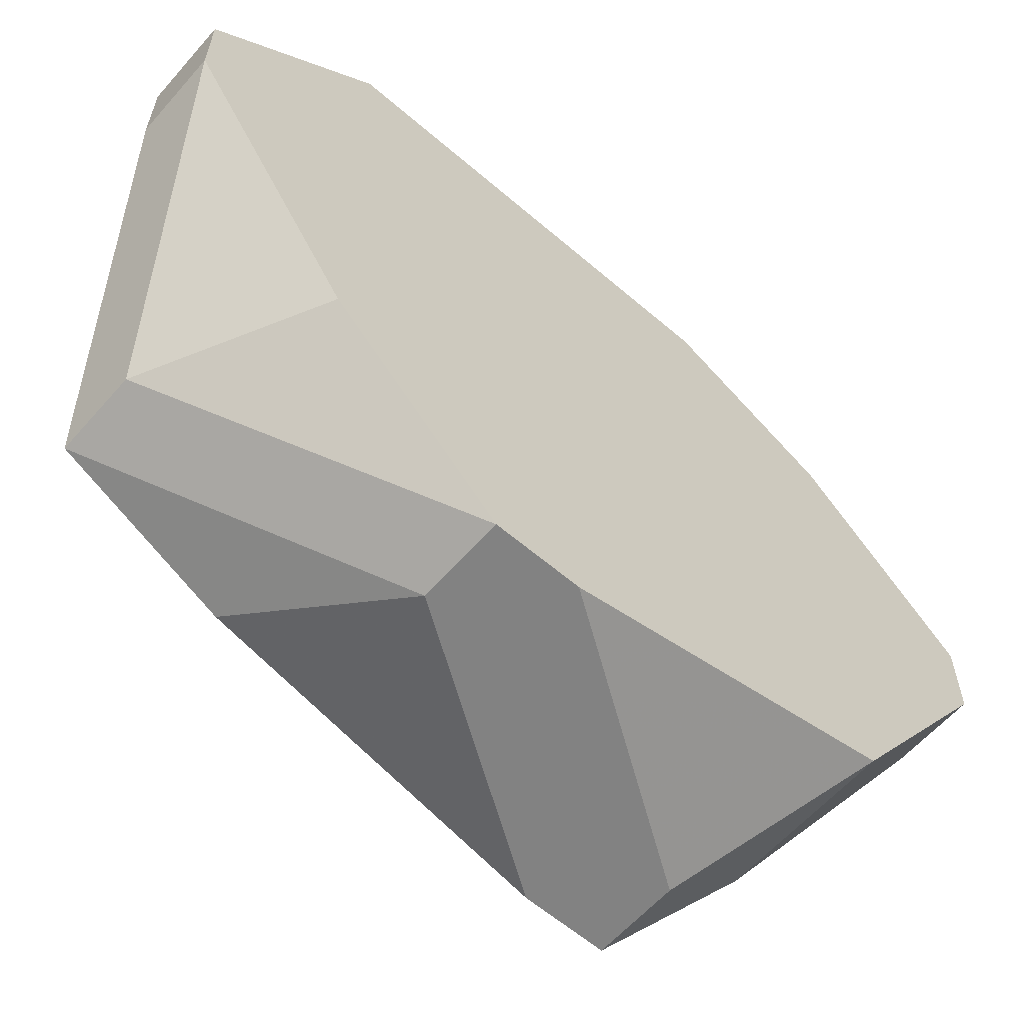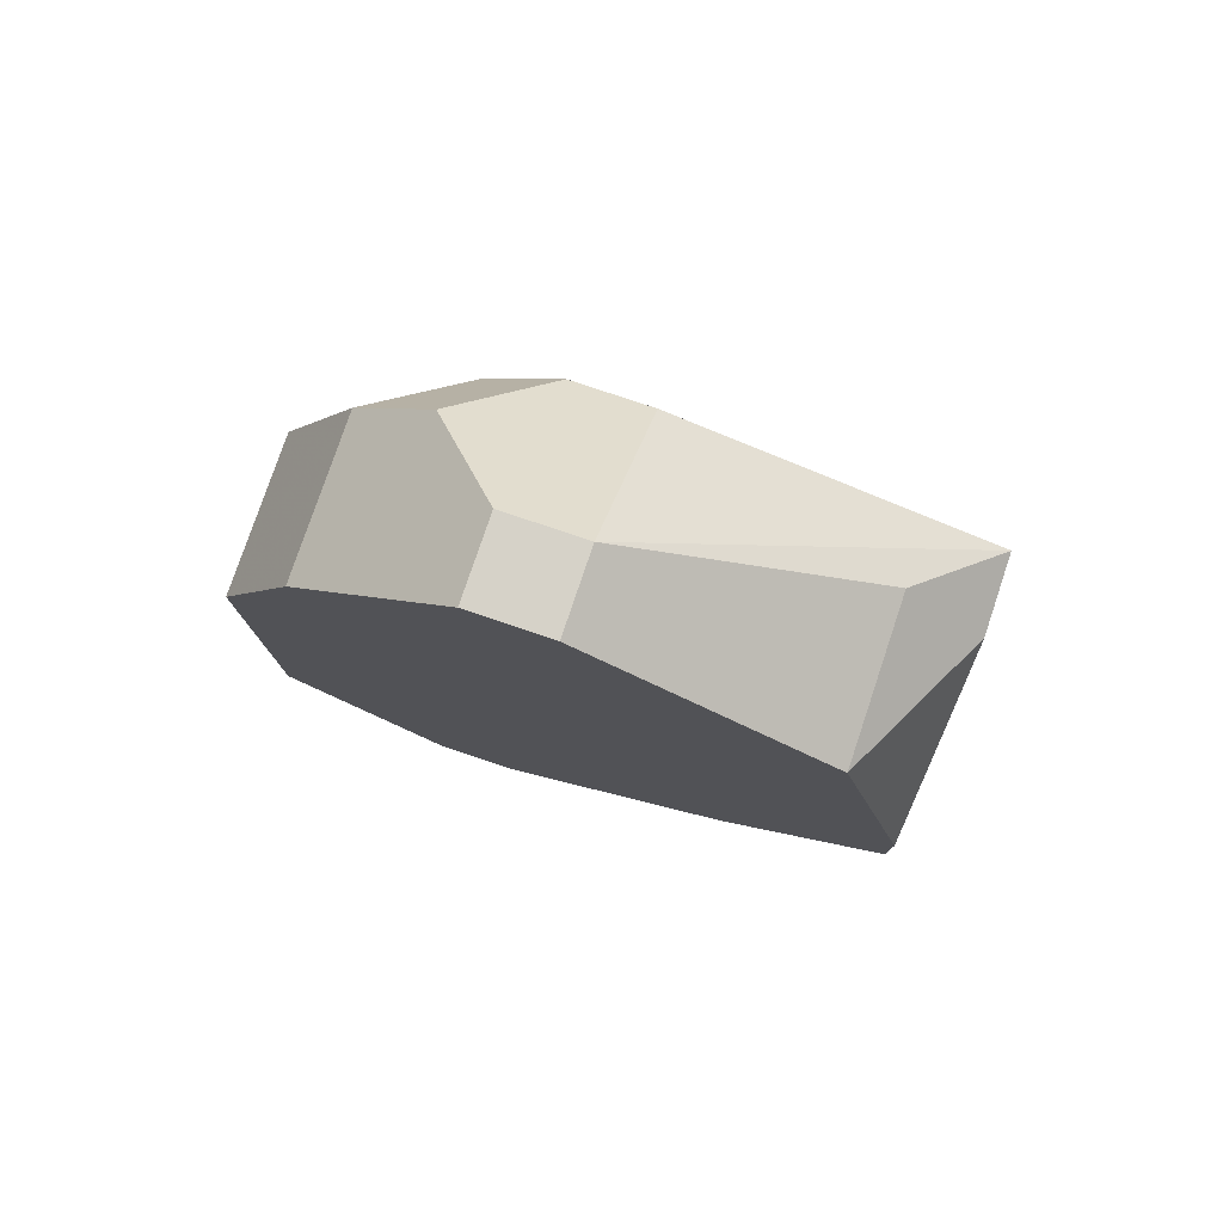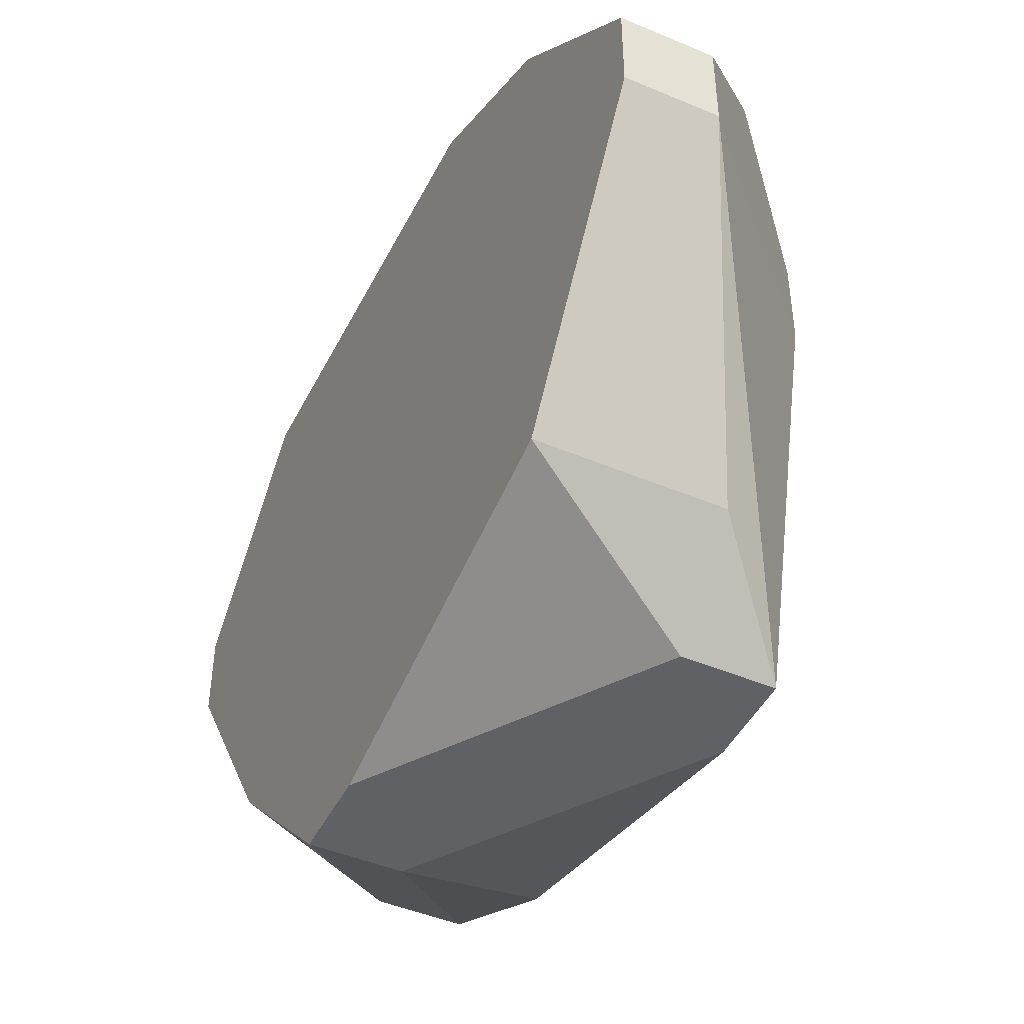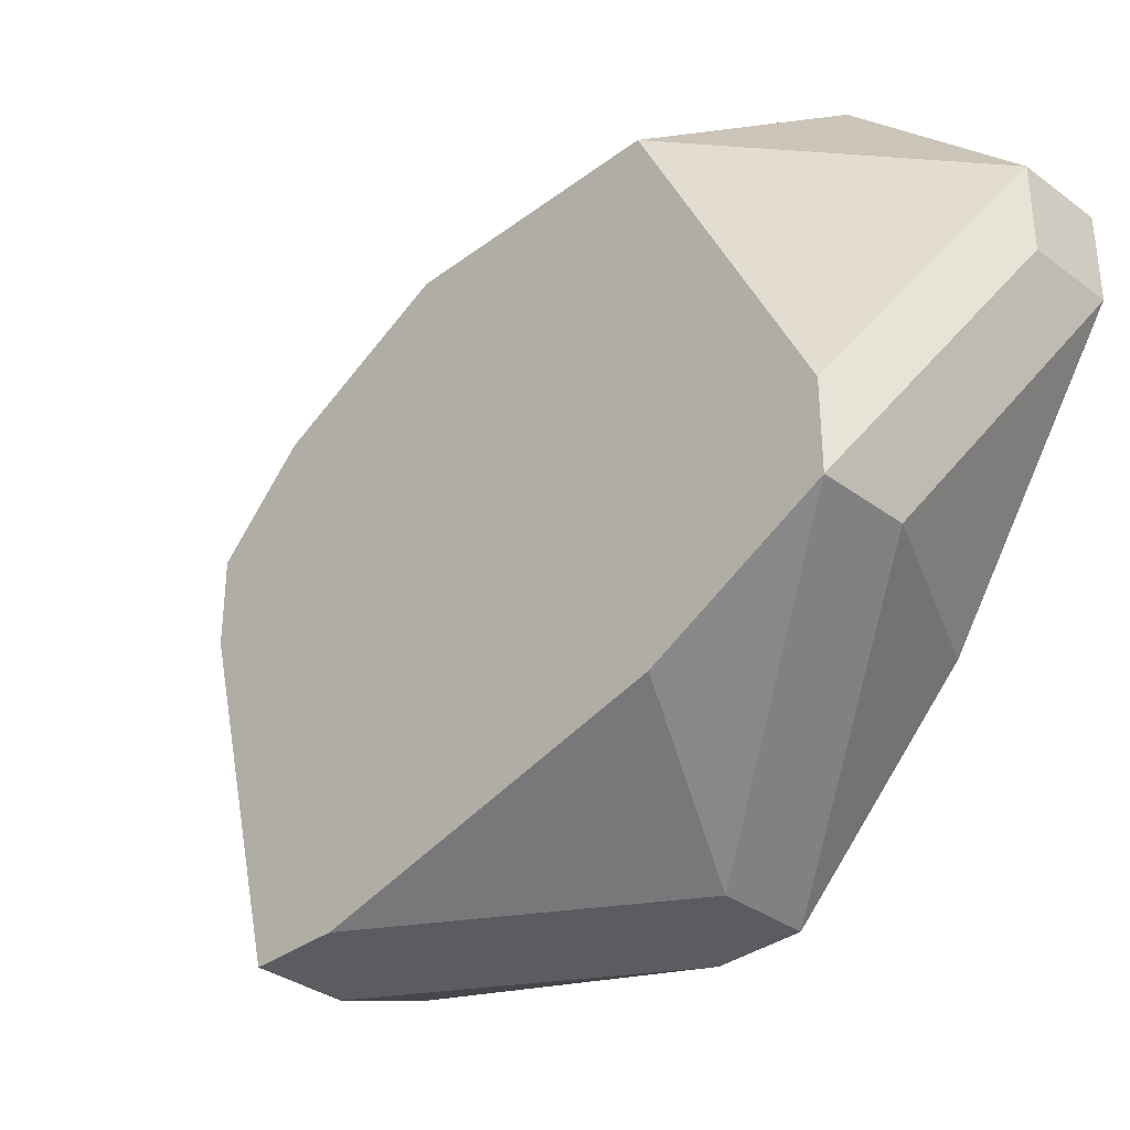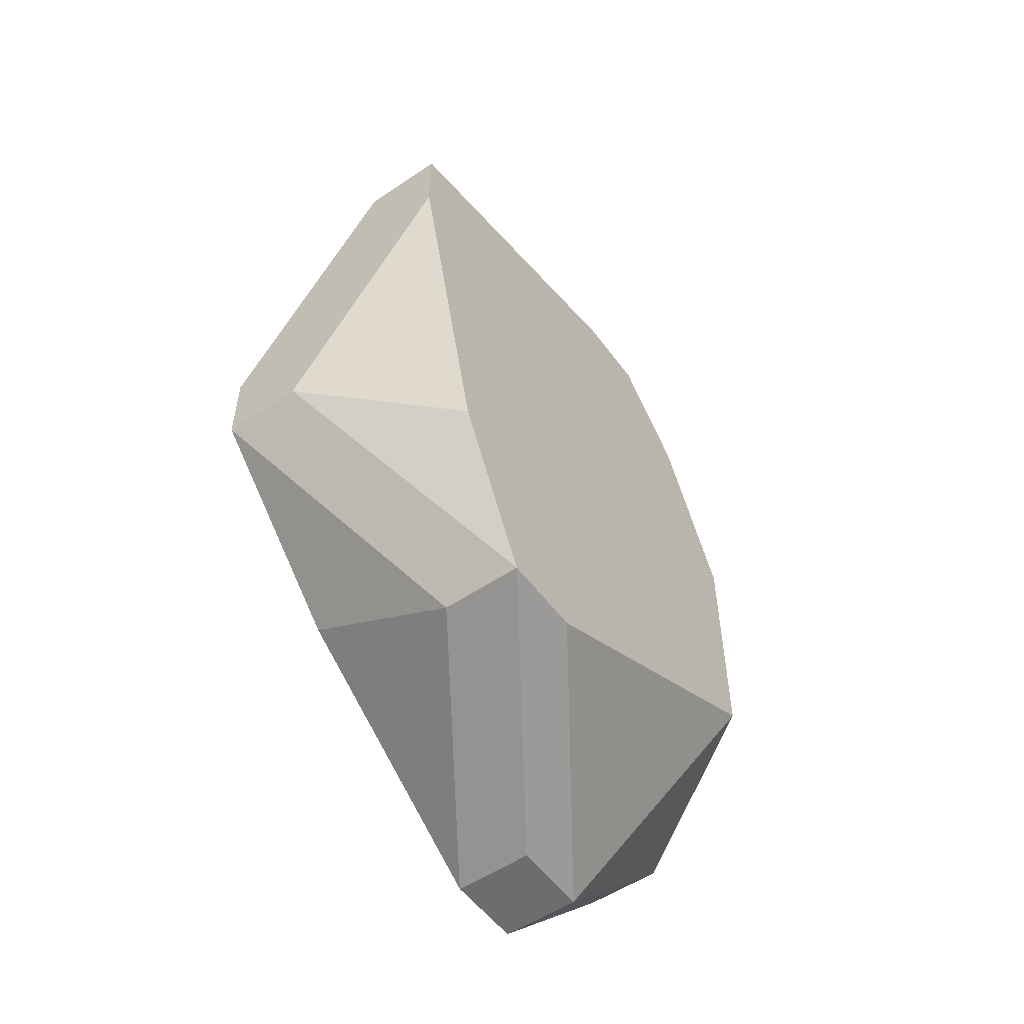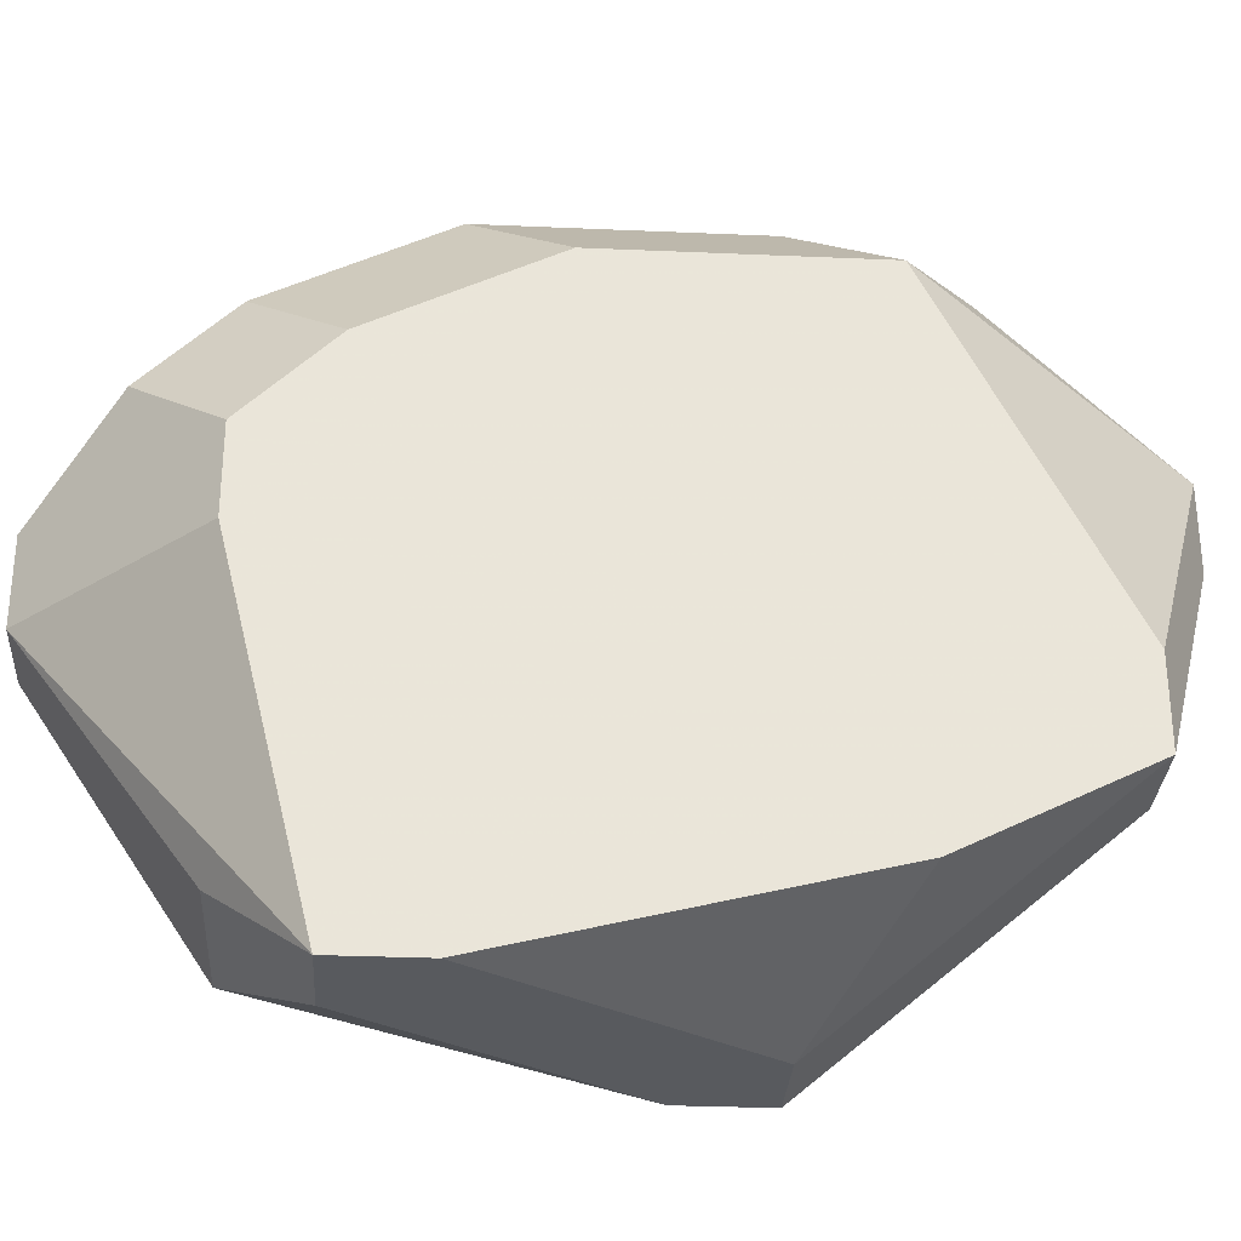
<metadata>
{"format":"obj","ext":"obj","renderer":"f3d","projection":"perspective","resolution":1024,"background":"white","views":[{"elev":-60.7,"azim":48.8,"up":"+Z"},{"elev":78.3,"azim":108.6,"up":"+Y"},{"elev":-46.0,"azim":154.2,"up":"+Z"},{"elev":-34.3,"azim":-44.8,"up":"+Z"},{"elev":-53.9,"azim":-144.4,"up":"+Y"},{"elev":-30.5,"azim":-93.6,"up":"+Z"}]}
</metadata>
<code>
v -0.05643 -0.02894 -0.01143
v -0.04984 -0.02894 -0.01143
v -0.04325 0.03693 0.008335
v -0.03667 0.03693 0.008335
v -0.05643 -0.02894 -0.00484
v -0.04325 0.03693 0.001747
v -0.03667 0.03693 0.001747
v -0.03667 0.02375 0.02151
v -0.03667 0.02375 -0.01801
v -0.03667 0.01058 0.0281
v -0.03667 -0.002595 -0.0246
v -0.03667 -0.009183 -0.0246
v -0.04325 -0.009183 -0.0246
v -0.03667 -0.02236 0.0281
v -0.04325 -0.02236 0.0281
v -0.03667 -0.02236 -0.01143
v -0.05643 -0.01577 -0.01801
v -0.03667 -0.03553 0.01492
v -0.04325 -0.03553 0.01492
v -0.03667 -0.03553 0.008335
v -0.04325 -0.03553 0.008335
v -0.04984 0.03034 0.01492
v -0.04984 0.02375 0.02151
v -0.04984 0.02375 -0.01801
v -0.04984 0.01058 0.0281
v -0.04984 -0.009183 0.0281
v -0.05643 0.02375 0.008335
v -0.05643 0.02375 0.001747
v -0.05643 -0.01577 0.02151
v -0.05643 0.01717 0.01492
v -0.05643 0.01717 -0.0246
v -0.04984 0.01717 -0.0246
v -0.05643 0.01058 -0.0246
v -0.05643 0.003992 0.02151
f 1 2 20
f 1 20 21
f 19 21 20
f 19 20 18
f 16 20 2
f 16 2 12
f 11 32 9
f 24 9 32
f 24 32 31
f 8 10 14
f 8 14 18
f 8 18 20
f 8 20 16
f 8 16 12
f 8 12 11
f 8 11 9
f 8 9 7
f 8 7 4
f 8 4 3
f 8 3 23
f 30 23 27
f 25 23 30
f 25 30 34
f 25 10 8
f 25 8 23
f 5 1 21
f 5 21 19
f 5 19 29
f 15 29 19
f 15 19 18
f 15 18 14
f 13 12 2
f 13 2 1
f 13 1 17
f 6 3 4
f 6 4 7
f 6 7 9
f 6 9 24
f 6 24 31
f 22 3 6
f 22 27 23
f 22 23 3
f 26 15 14
f 26 14 10
f 26 10 25
f 26 25 34
f 26 34 29
f 26 29 15
f 33 13 17
f 33 31 32
f 33 32 11
f 33 11 12
f 33 12 13
f 28 6 31
f 28 31 33
f 28 33 17
f 28 17 1
f 28 1 5
f 28 5 29
f 28 29 34
f 28 34 30
f 28 30 27
f 28 27 22
f 28 22 6

</code>
